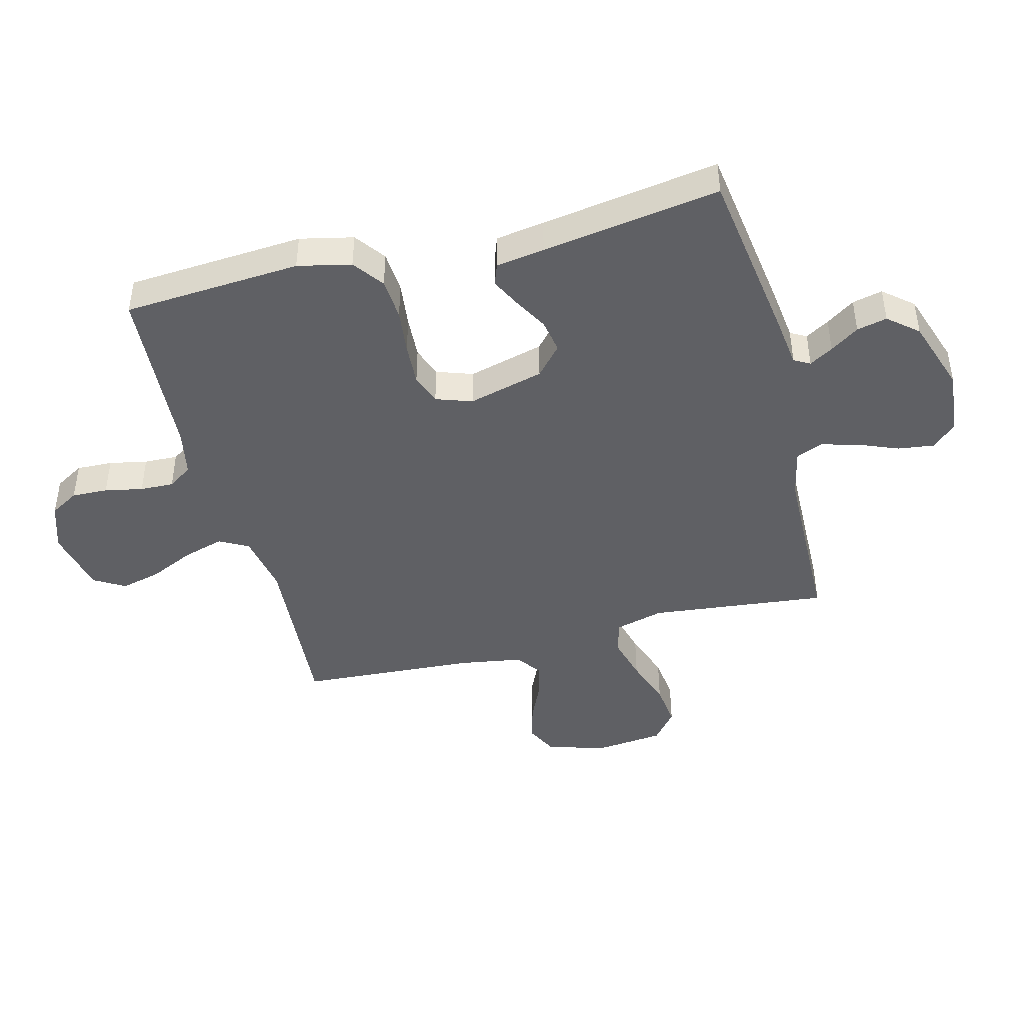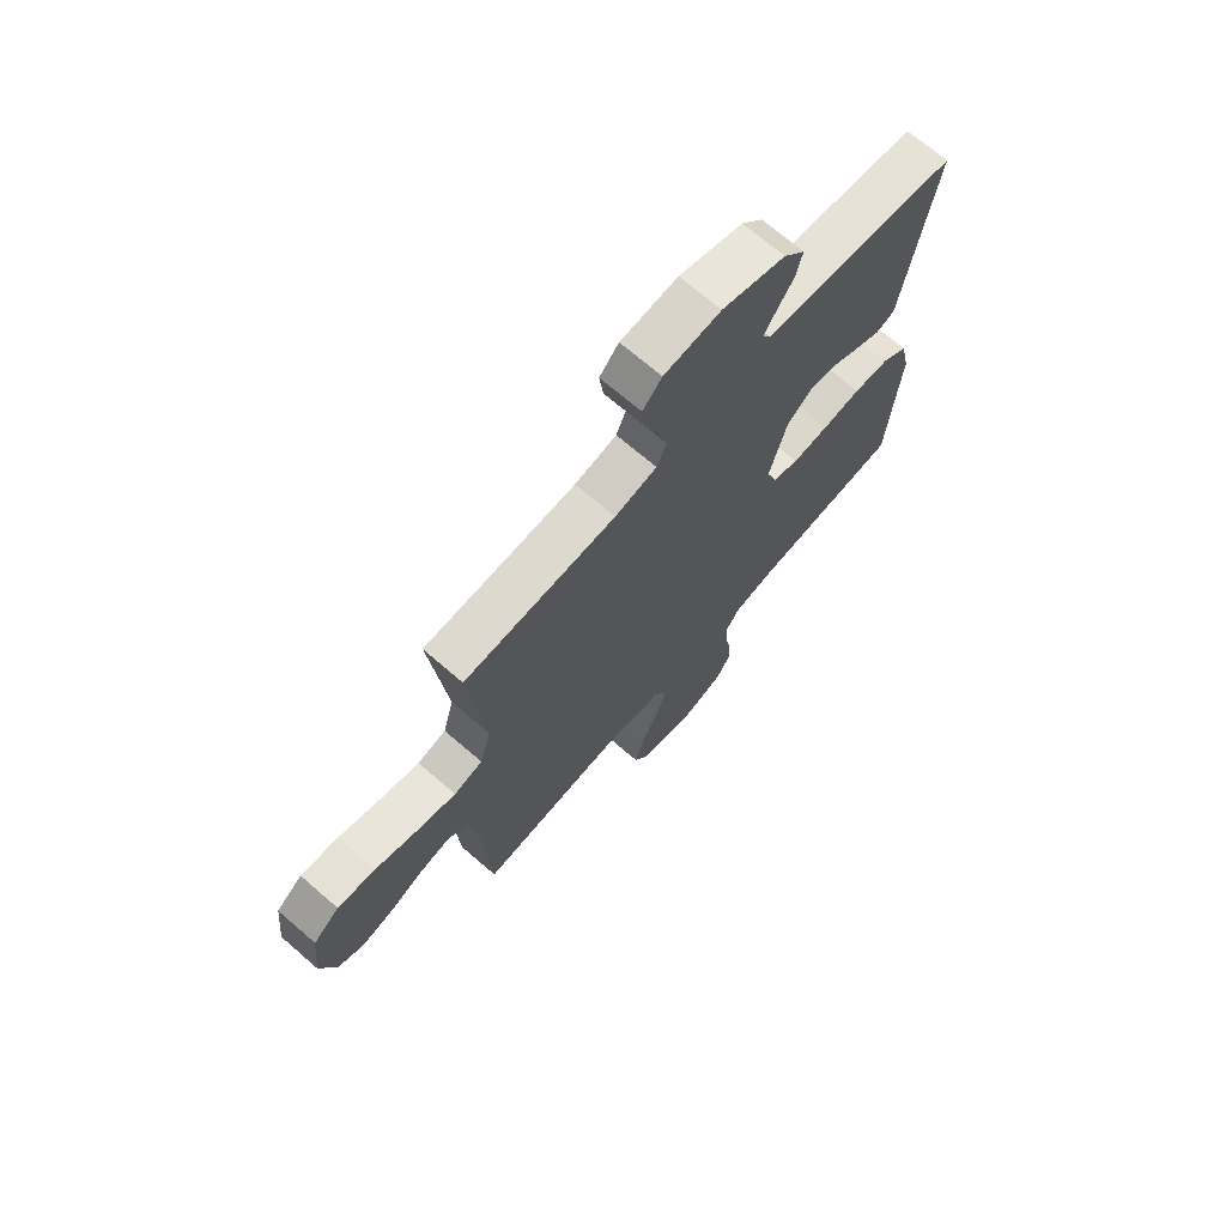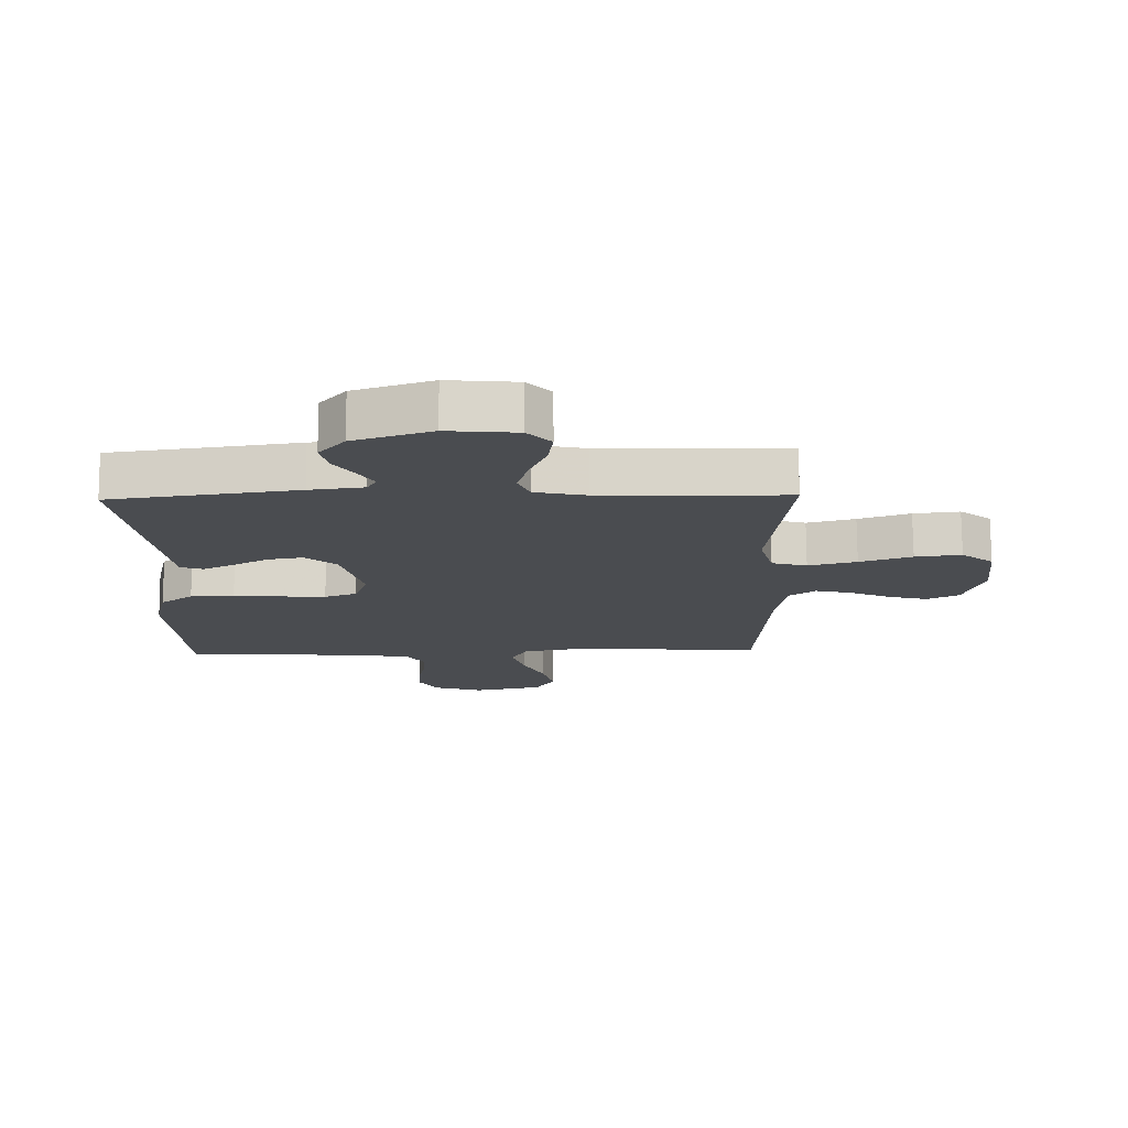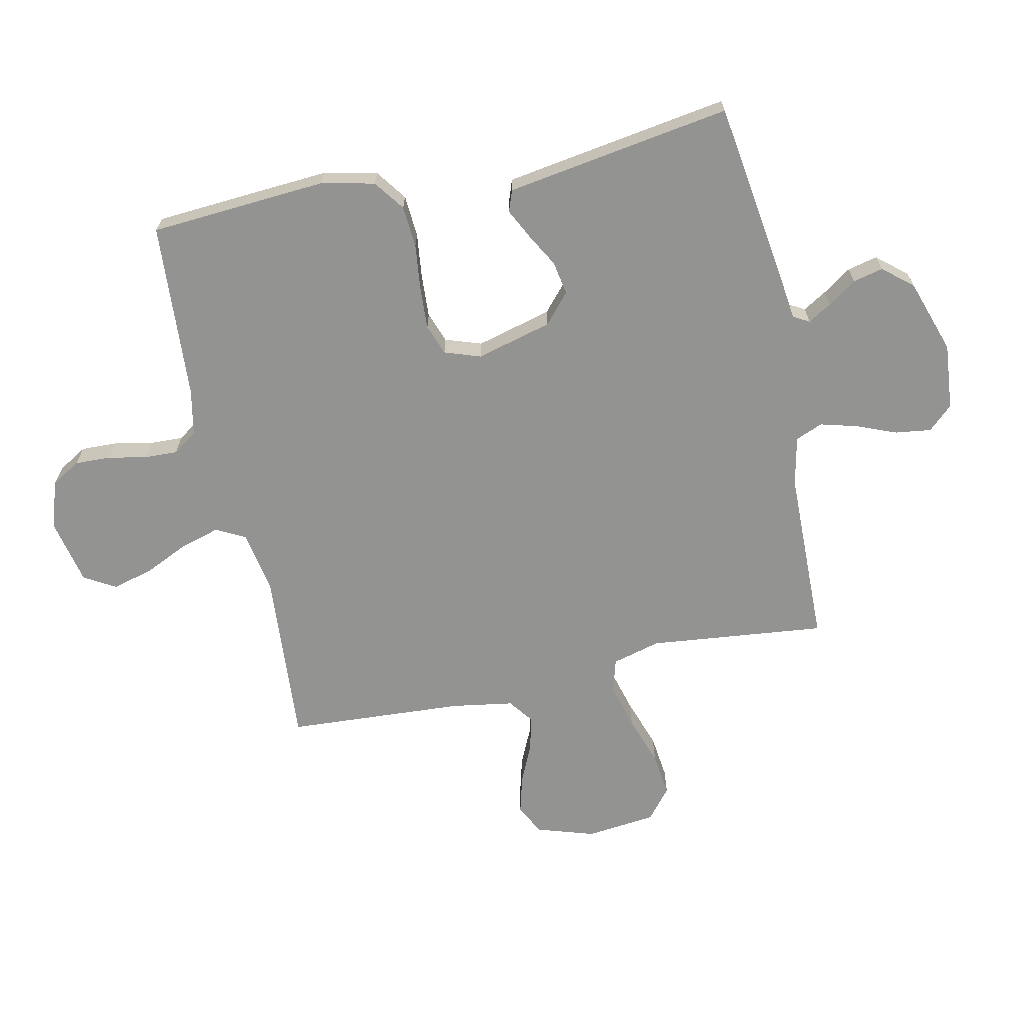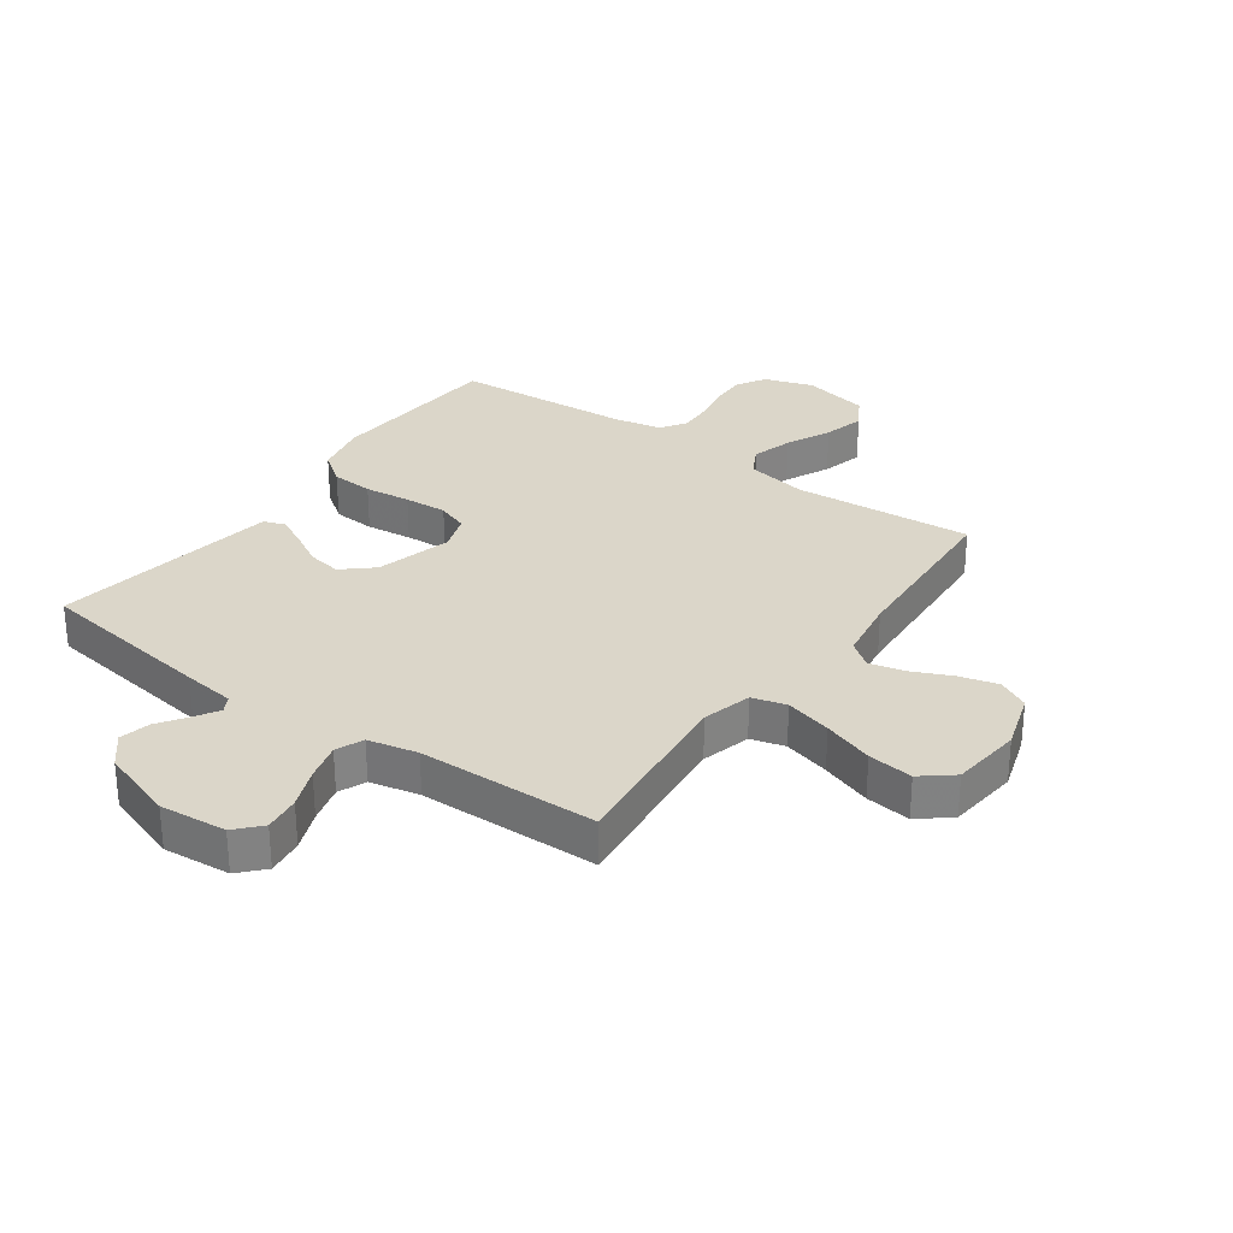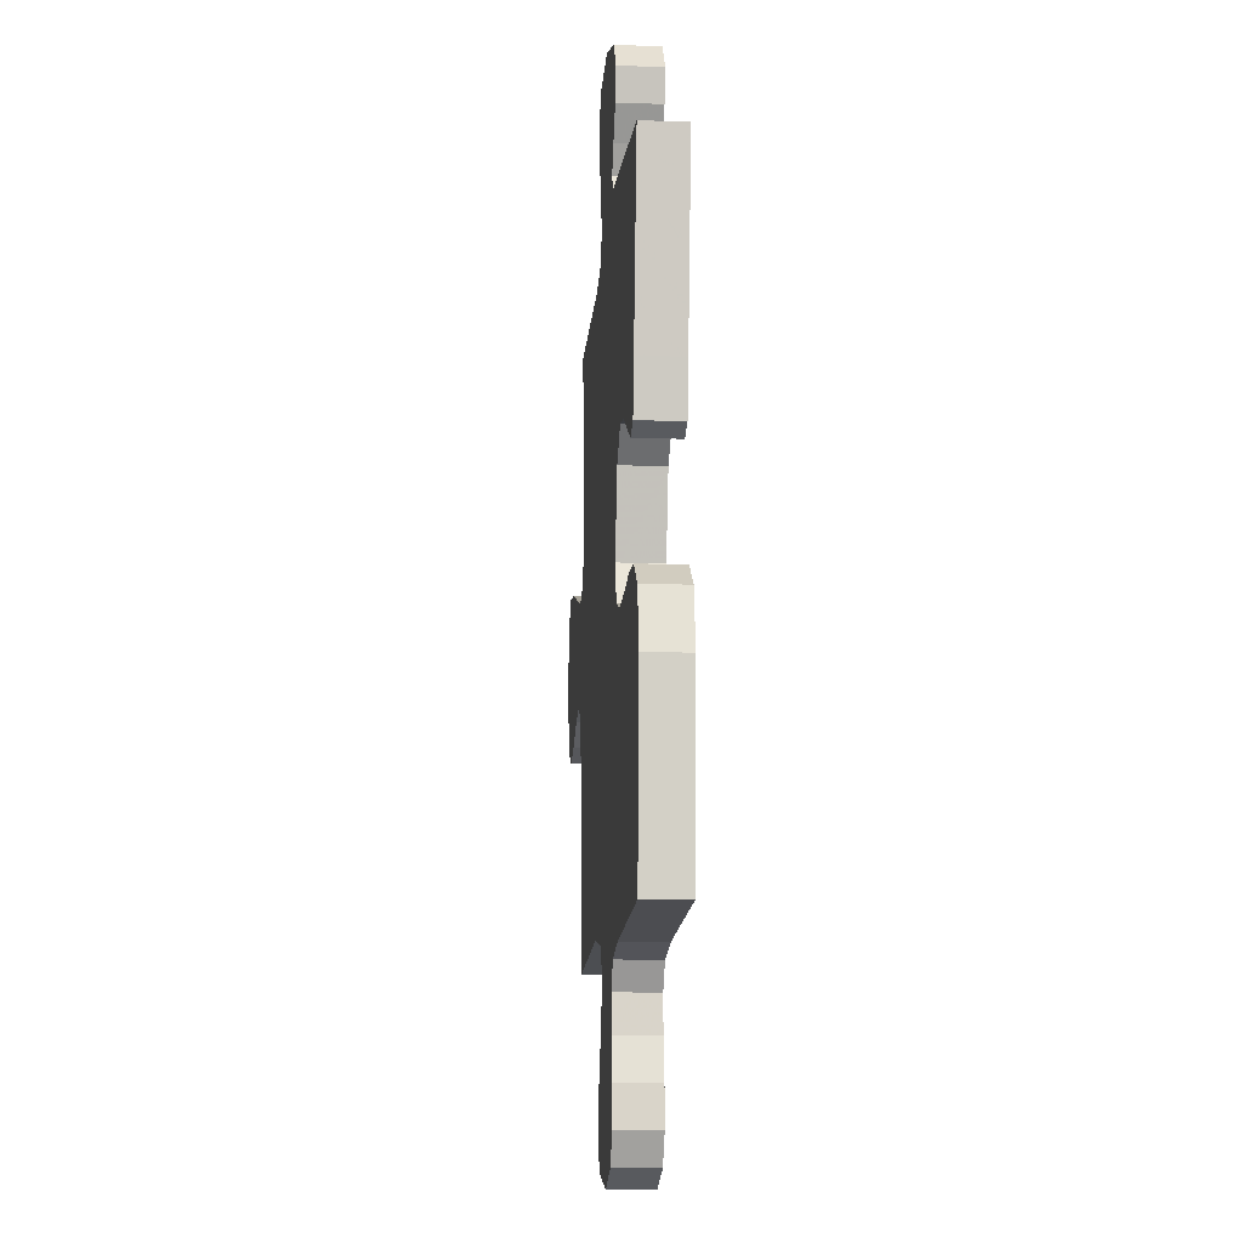
<metadata>
{"format":"obj","ext":"obj","renderer":"f3d","projection":"perspective","resolution":1024,"background":"white","views":[{"elev":-43.9,"azim":-75.6,"up":"+Y"},{"elev":70.4,"azim":130.8,"up":"+Z"},{"elev":75.3,"azim":-0.4,"up":"+Z"},{"elev":-66.7,"azim":-77.9,"up":"+Y"},{"elev":29.7,"azim":35.6,"up":"+Y"},{"elev":-12.4,"azim":-94.7,"up":"+Z"}]}
</metadata>
<code>
v 0.5 0.07 0.5
v 0.468 0.07 0.2
v 0.49 0.07 0.118
v 0.547 0.07 0.102
v 0.625 0.07 0.123
v 0.709 0.07 0.152
v 0.784 0.07 0.161
v 0.836 0.07 0.119
v 0.849 0.07 0
v 0.818 0.07 -0.098
v 0.766 0.07 -0.124
v 0.702 0.07 -0.107
v 0.636 0.07 -0.077
v 0.577 0.07 -0.063
v 0.535 0.07 -0.094
v 0.518 0.07 -0.2
v 0.5 0.07 -0.5
v 0.2 0.07 -0.478
v 0.096 0.07 -0.497
v 0.07 0.07 -0.546
v 0.09 0.07 -0.614
v 0.125 0.07 -0.689
v 0.143 0.07 -0.758
v 0.112 0.07 -0.811
v 0 0.07 -0.835
v -0.081 0.07 -0.808
v -0.11 0.07 -0.759
v -0.108 0.07 -0.698
v -0.095 0.07 -0.634
v -0.093 0.07 -0.577
v -0.121 0.07 -0.536
v -0.2 0.07 -0.52
v -0.5 0.07 -0.5
v -0.521 0.07 -0.2
v -0.501 0.07 -0.11
v -0.449 0.07 -0.072
v -0.378 0.07 -0.067
v -0.301 0.07 -0.076
v -0.229 0.07 -0.08
v -0.177 0.07 -0.061
v -0.156 0.07 0
v -0.19 0.07 0.128
v -0.24 0.07 0.172
v -0.297 0.07 0.162
v -0.354 0.07 0.13
v -0.404 0.07 0.105
v -0.44 0.07 0.118
v -0.453 0.07 0.2
v -0.5 0.07 0.5
v -0.2 0.07 0.543
v -0.113 0.07 0.554
v -0.098 0.07 0.581
v -0.122 0.07 0.621
v -0.155 0.07 0.669
v -0.167 0.07 0.72
v -0.125 0.07 0.77
v 0 0.07 0.812
v 0.112 0.07 0.802
v 0.15 0.07 0.761
v 0.142 0.07 0.7
v 0.115 0.07 0.633
v 0.098 0.07 0.57
v 0.117 0.07 0.524
v 0.2 0.07 0.506
v 0.5 0 0.5
v 0.468 0 0.2
v 0.49 0 0.118
v 0.547 0 0.102
v 0.625 0 0.123
v 0.709 0 0.152
v 0.784 0 0.161
v 0.836 0 0.119
v 0.849 0 0
v 0.818 0 -0.098
v 0.766 0 -0.124
v 0.702 0 -0.107
v 0.636 0 -0.077
v 0.577 0 -0.063
v 0.535 0 -0.094
v 0.518 0 -0.2
v 0.5 0 -0.5
v 0.2 0 -0.478
v 0.096 0 -0.497
v 0.07 0 -0.546
v 0.09 0 -0.614
v 0.125 0 -0.689
v 0.143 0 -0.758
v 0.112 0 -0.811
v 0 0 -0.835
v -0.081 0 -0.808
v -0.11 0 -0.759
v -0.108 0 -0.698
v -0.095 0 -0.634
v -0.093 0 -0.577
v -0.121 0 -0.536
v -0.2 0 -0.52
v -0.5 0 -0.5
v -0.521 0 -0.2
v -0.501 0 -0.11
v -0.449 0 -0.072
v -0.378 0 -0.067
v -0.301 0 -0.076
v -0.229 0 -0.08
v -0.177 0 -0.061
v -0.156 0 0
v -0.19 0 0.128
v -0.24 0 0.172
v -0.297 0 0.162
v -0.354 0 0.13
v -0.404 0 0.105
v -0.44 0 0.118
v -0.453 0 0.2
v -0.5 0 0.5
v -0.2 0 0.543
v -0.113 0 0.554
v -0.098 0 0.581
v -0.122 0 0.621
v -0.155 0 0.669
v -0.167 0 0.72
v -0.125 0 0.77
v 0 0 0.812
v 0.112 0 0.802
v 0.15 0 0.761
v 0.142 0 0.7
v 0.115 0 0.633
v 0.098 0 0.57
v 0.117 0 0.524
v 0.2 0 0.506
f 58 59 60 61
f 58 61 62
f 57 58 62
f 56 57 62
f 53 54 55 56
f 52 53 56 62
f 51 52 62 63
f 44 45 46 47
f 44 47 48 49
f 35 36 37 38
f 35 38 39
f 32 33 34 35
f 31 32 35 39
f 30 31 39 40
f 26 27 28 29
f 26 29 30
f 25 26 30
f 21 22 23 24
f 20 21 24 25
f 16 17 18
f 15 16 18 19
f 10 11 12 13
f 10 13 14
f 9 10 14
f 8 9 14
f 5 6 7 8
f 4 5 8 14
f 3 4 14 15
f 64 1 2
f 43 44 49 50
f 42 43 50 51
f 41 42 51 63
f 20 25 30 40
f 19 20 40 41
f 19 41 63 64
f 15 19 64
f 2 3 15 64
f 125 124 123 122
f 126 125 122
f 126 122 121
f 126 121 120
f 120 119 118 117
f 126 120 117 116
f 127 126 116 115
f 111 110 109 108
f 113 112 111 108
f 102 101 100 99
f 103 102 99
f 99 98 97 96
f 103 99 96 95
f 104 103 95 94
f 93 92 91 90
f 94 93 90
f 94 90 89
f 88 87 86 85
f 89 88 85 84
f 82 81 80
f 83 82 80 79
f 77 76 75 74
f 78 77 74
f 78 74 73
f 78 73 72
f 72 71 70 69
f 78 72 69 68
f 79 78 68 67
f 66 65 128
f 114 113 108 107
f 115 114 107 106
f 127 115 106 105
f 104 94 89 84
f 105 104 84 83
f 128 127 105 83
f 128 83 79
f 128 79 67 66
f 1 65 66 2
f 2 66 67 3
f 3 67 68 4
f 4 68 69 5
f 5 69 70 6
f 6 70 71 7
f 7 71 72 8
f 8 72 73 9
f 9 73 74 10
f 10 74 75 11
f 11 75 76 12
f 12 76 77 13
f 13 77 78 14
f 14 78 79 15
f 15 79 80 16
f 16 80 81 17
f 17 81 82 18
f 18 82 83 19
f 19 83 84 20
f 20 84 85 21
f 21 85 86 22
f 22 86 87 23
f 23 87 88 24
f 24 88 89 25
f 25 89 90 26
f 26 90 91 27
f 27 91 92 28
f 28 92 93 29
f 29 93 94 30
f 30 94 95 31
f 31 95 96 32
f 32 96 97 33
f 33 97 98 34
f 34 98 99 35
f 35 99 100 36
f 36 100 101 37
f 37 101 102 38
f 38 102 103 39
f 39 103 104 40
f 40 104 105 41
f 41 105 106 42
f 42 106 107 43
f 43 107 108 44
f 44 108 109 45
f 45 109 110 46
f 46 110 111 47
f 47 111 112 48
f 48 112 113 49
f 49 113 114 50
f 50 114 115 51
f 51 115 116 52
f 52 116 117 53
f 53 117 118 54
f 54 118 119 55
f 55 119 120 56
f 56 120 121 57
f 57 121 122 58
f 58 122 123 59
f 59 123 124 60
f 60 124 125 61
f 61 125 126 62
f 62 126 127 63
f 63 127 128 64
f 64 128 65 1

</code>
